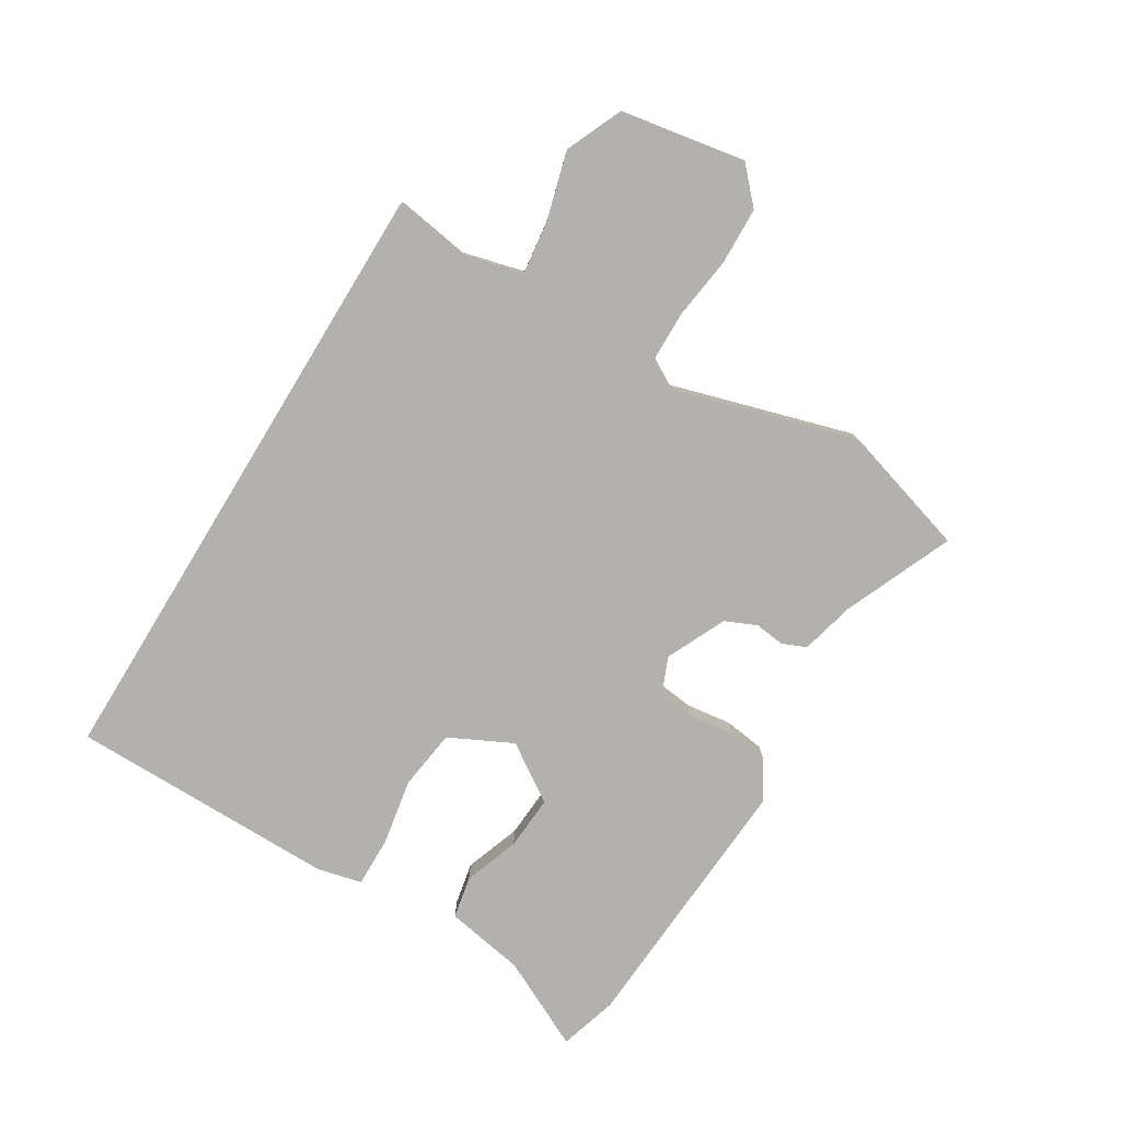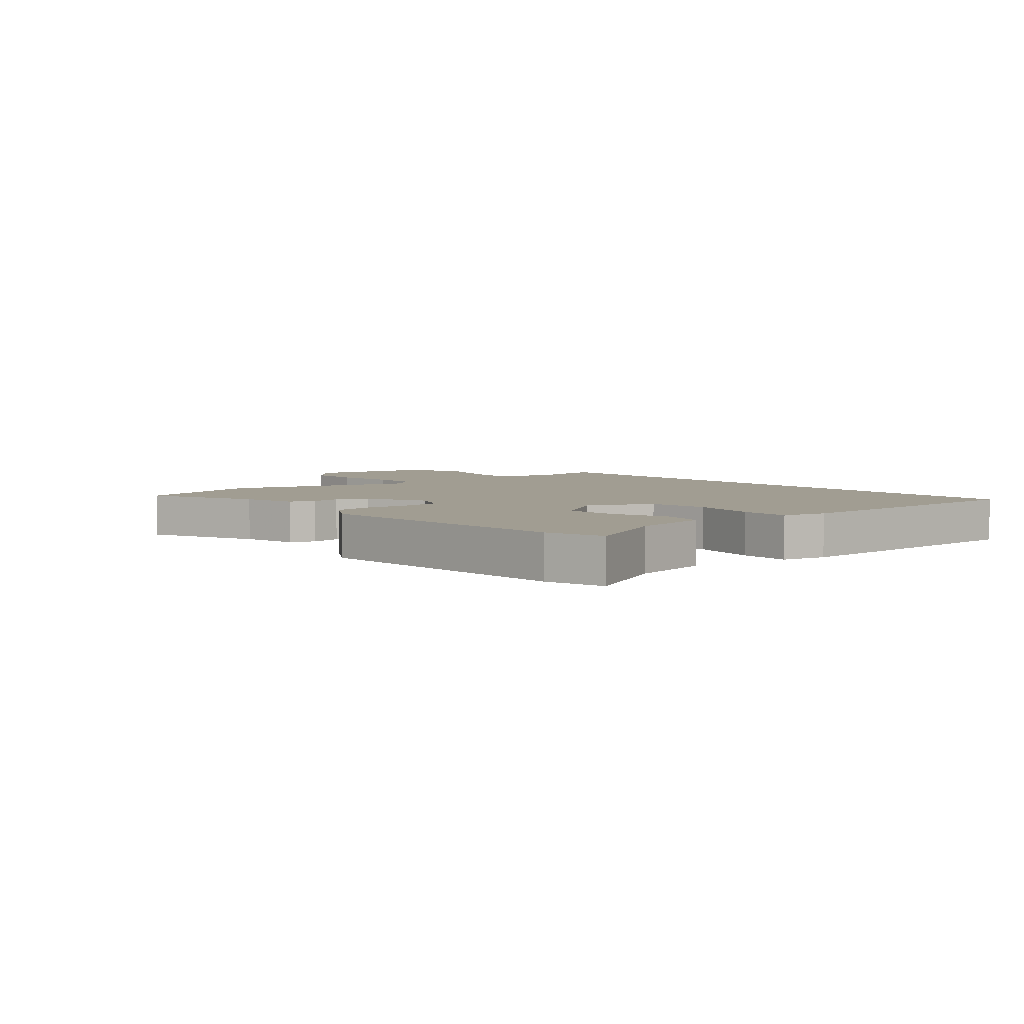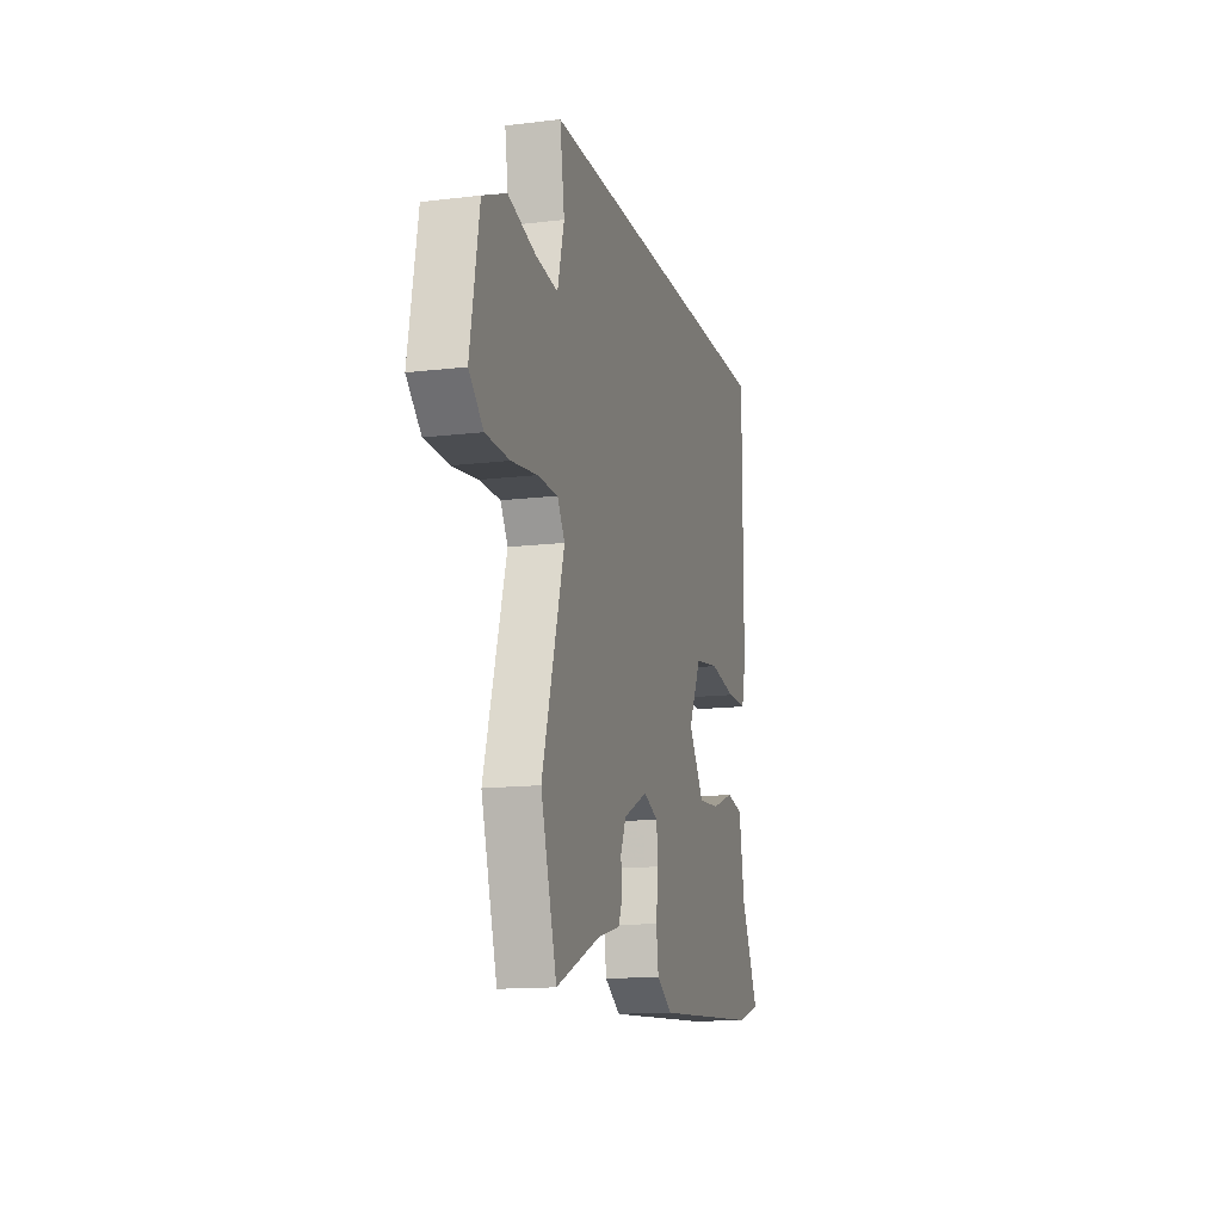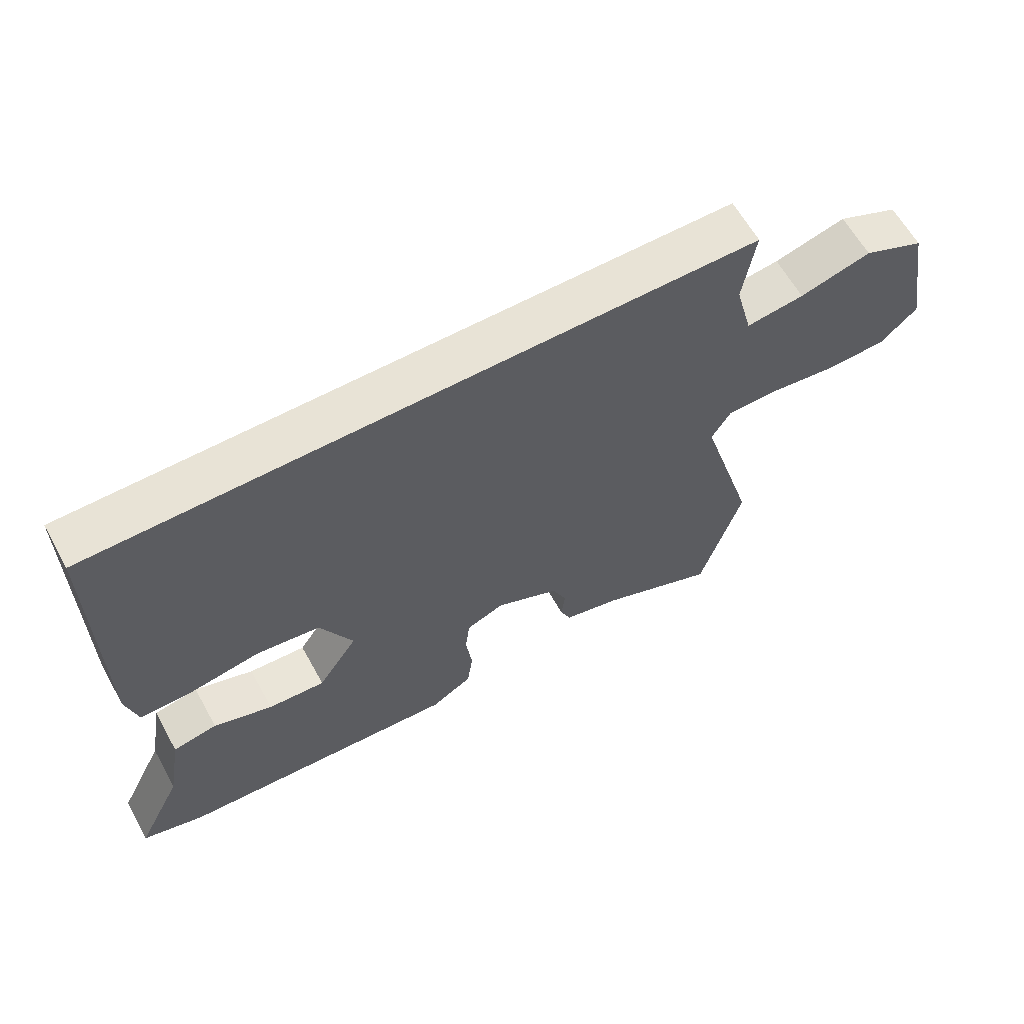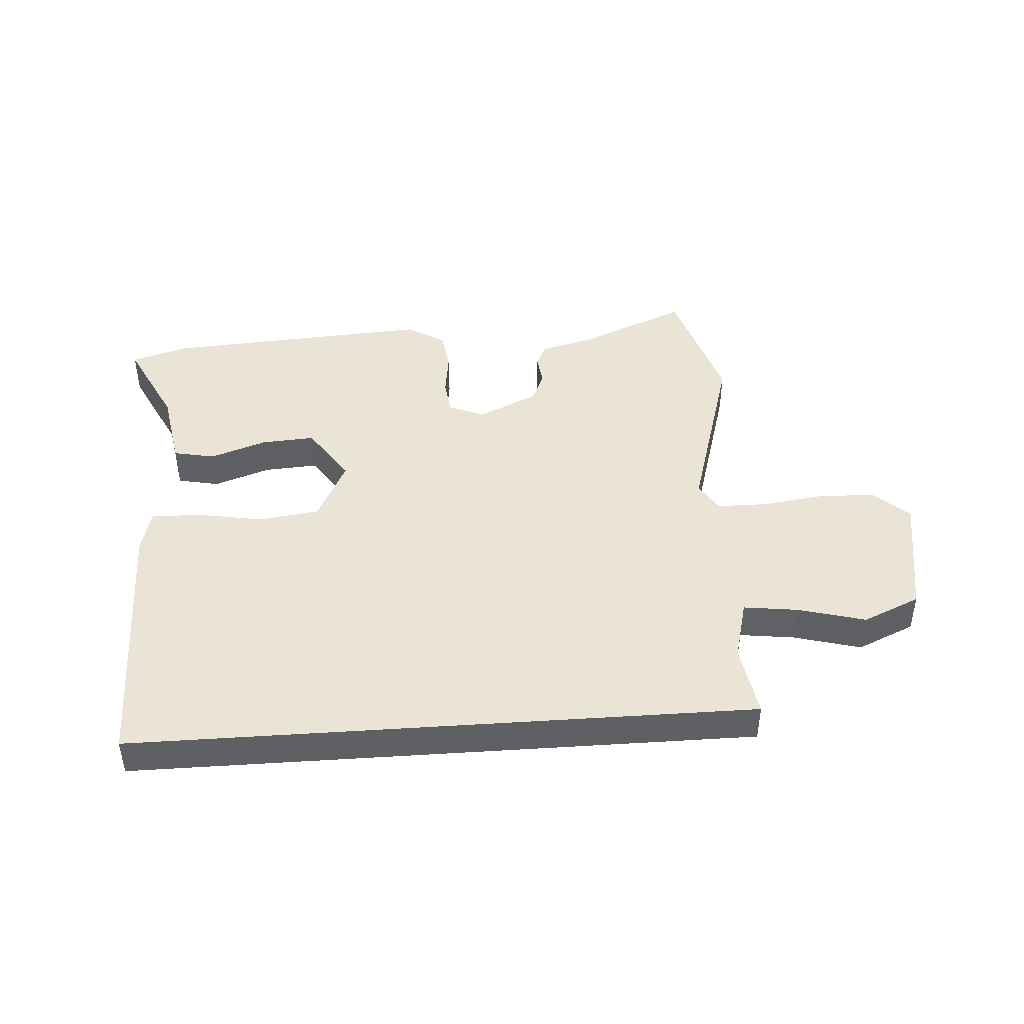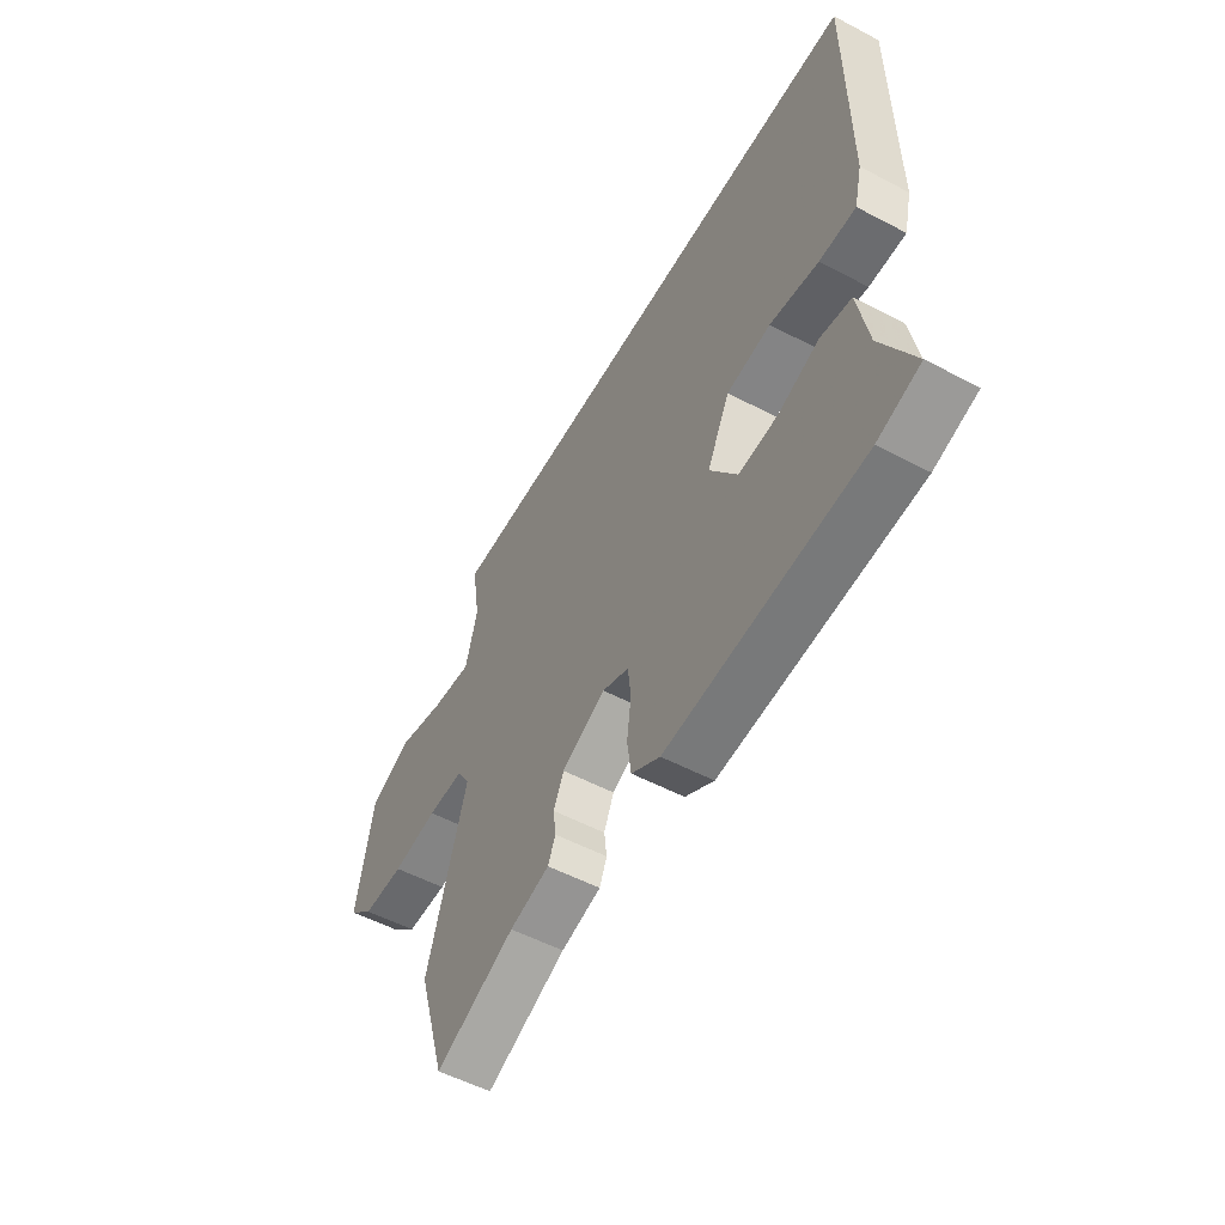
<metadata>
{"format":"obj","ext":"obj","renderer":"f3d","projection":"perspective","resolution":1024,"background":"white","views":[{"elev":-79.2,"azim":58.6,"up":"+Y"},{"elev":4.7,"azim":-131.0,"up":"+Y"},{"elev":-14.0,"azim":105.0,"up":"+Z"},{"elev":62.5,"azim":-29.0,"up":"+Z"},{"elev":43.9,"azim":-4.0,"up":"+Y"},{"elev":-54.3,"azim":-119.2,"up":"+Z"}]}
</metadata>
<code>
v -0.498 0.07 -0.501
v -0.595 0.07 -0.472
v -0.522 0.07 -0.323
v -0.499 0.07 -0.19
v -0.429 0.07 -0.176
v -0.336 0.07 -0.209
v -0.246 0.07 -0.215
v -0.183 0.07 -0.12
v -0.235 0.07 -0.015
v -0.336 0.07 -0.001
v -0.447 0.07 -0.021
v -0.53 0.07 -0.022
v -0.548 0.07 0.052
v -0.548 0.07 0.5
v 0.487 0.07 0.5
v 0.468 0.07 0.377
v 0.495 0.07 0.274
v 0.586 0.07 0.286
v 0.698 0.07 0.317
v 0.794 0.07 0.275
v 0.831 0.07 0.066
v 0.773 0.07 0.012
v 0.677 0.07 0.009
v 0.573 0.07 0.023
v 0.49 0.07 0.022
v 0.46 0.07 -0.027
v 0.55 0.07 -0.332
v 0.485 0.07 -0.55
v 0.303 0.07 -0.472
v 0.212 0.07 -0.449
v 0.195 0.07 -0.409
v 0.201 0.07 -0.359
v 0.178 0.07 -0.307
v 0.078 0.07 -0.26
v 0.018 0.07 -0.285
v 0.011 0.07 -0.346
v 0.021 0.07 -0.422
v 0.012 0.07 -0.49
v -0.053 0.07 -0.53
v -0.498 0 -0.501
v -0.595 0 -0.472
v -0.522 0 -0.323
v -0.499 0 -0.19
v -0.429 0 -0.176
v -0.336 0 -0.209
v -0.246 0 -0.215
v -0.183 0 -0.12
v -0.235 0 -0.015
v -0.336 0 -0.001
v -0.447 0 -0.021
v -0.53 0 -0.022
v -0.548 0 0.052
v -0.548 0 0.5
v 0.487 0 0.5
v 0.468 0 0.377
v 0.495 0 0.274
v 0.586 0 0.286
v 0.698 0 0.317
v 0.794 0 0.275
v 0.831 0 0.066
v 0.773 0 0.012
v 0.677 0 0.009
v 0.573 0 0.023
v 0.49 0 0.022
v 0.46 0 -0.027
v 0.55 0 -0.332
v 0.485 0 -0.55
v 0.303 0 -0.472
v 0.212 0 -0.449
v 0.195 0 -0.409
v 0.201 0 -0.359
v 0.178 0 -0.307
v 0.078 0 -0.26
v 0.018 0 -0.285
v 0.011 0 -0.346
v 0.021 0 -0.422
v 0.012 0 -0.49
v -0.053 0 -0.53
f 36 37 38 39
f 35 36 39 1
f 29 30 31 32
f 29 32 33
f 26 27 28 29
f 26 29 33
f 25 26 33 34
f 21 22 23 24
f 21 24 25
f 18 19 20 21
f 17 18 21 25
f 16 17 25 34
f 10 11 12 13
f 9 10 13 14
f 3 4 5 6
f 3 6 7
f 35 1 2 3
f 35 3 7
f 34 35 7 8
f 16 34 8 9
f 9 14 15 16
f 78 77 76 75
f 40 78 75 74
f 71 70 69 68
f 72 71 68
f 68 67 66 65
f 72 68 65
f 73 72 65 64
f 63 62 61 60
f 64 63 60
f 60 59 58 57
f 64 60 57 56
f 73 64 56 55
f 52 51 50 49
f 53 52 49 48
f 45 44 43 42
f 46 45 42
f 42 41 40 74
f 46 42 74
f 47 46 74 73
f 48 47 73 55
f 55 54 53 48
f 1 40 41 2
f 2 41 42 3
f 3 42 43 4
f 4 43 44 5
f 5 44 45 6
f 6 45 46 7
f 7 46 47 8
f 8 47 48 9
f 9 48 49 10
f 10 49 50 11
f 11 50 51 12
f 12 51 52 13
f 13 52 53 14
f 14 53 54 15
f 15 54 55 16
f 16 55 56 17
f 17 56 57 18
f 18 57 58 19
f 19 58 59 20
f 20 59 60 21
f 21 60 61 22
f 22 61 62 23
f 23 62 63 24
f 24 63 64 25
f 25 64 65 26
f 26 65 66 27
f 27 66 67 28
f 28 67 68 29
f 29 68 69 30
f 30 69 70 31
f 31 70 71 32
f 32 71 72 33
f 33 72 73 34
f 34 73 74 35
f 35 74 75 36
f 36 75 76 37
f 37 76 77 38
f 38 77 78 39
f 39 78 40 1

</code>
